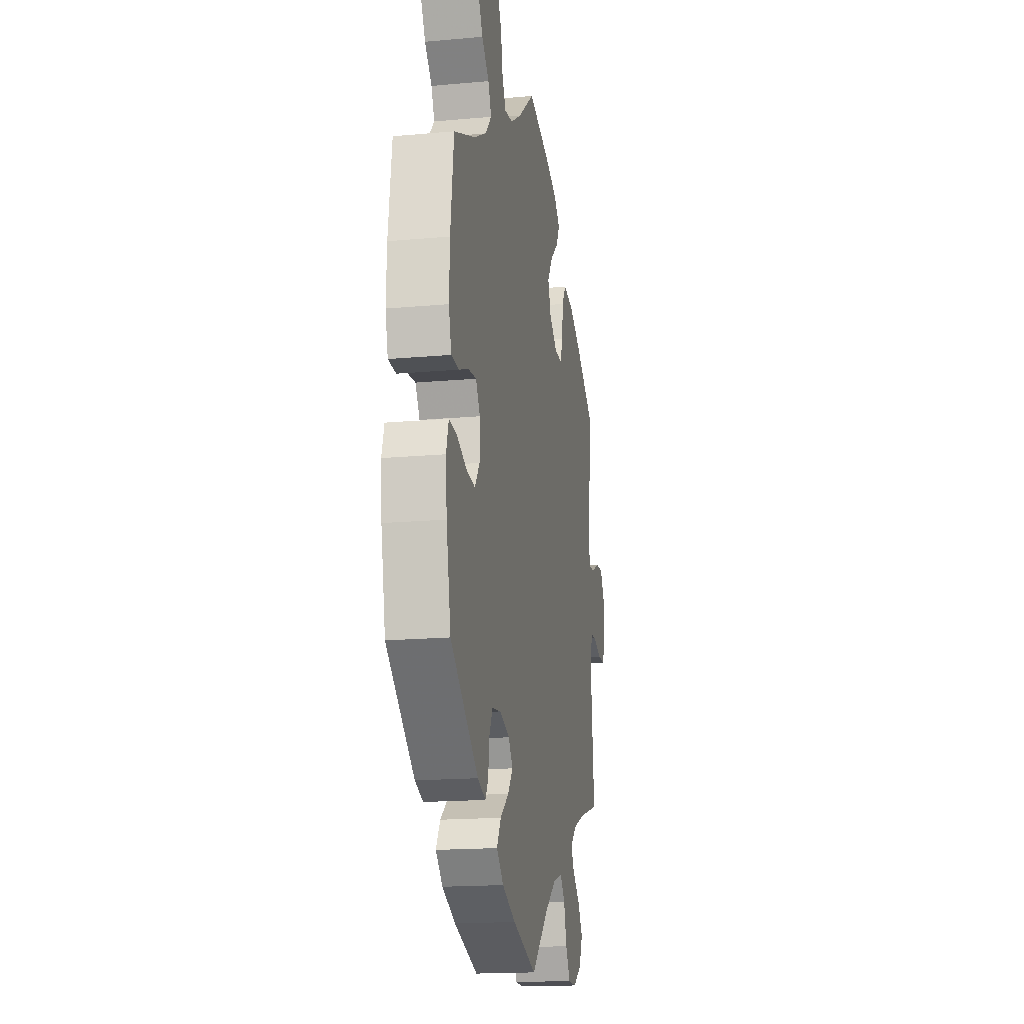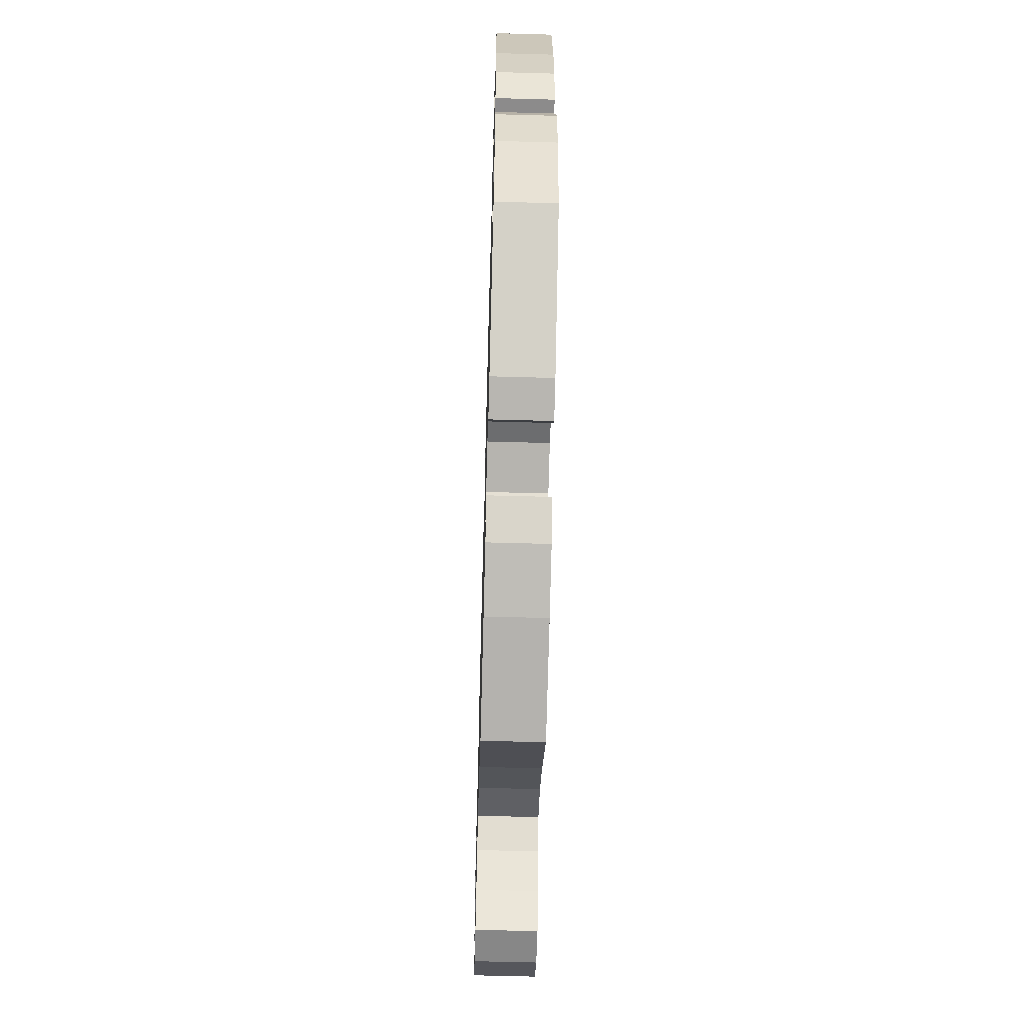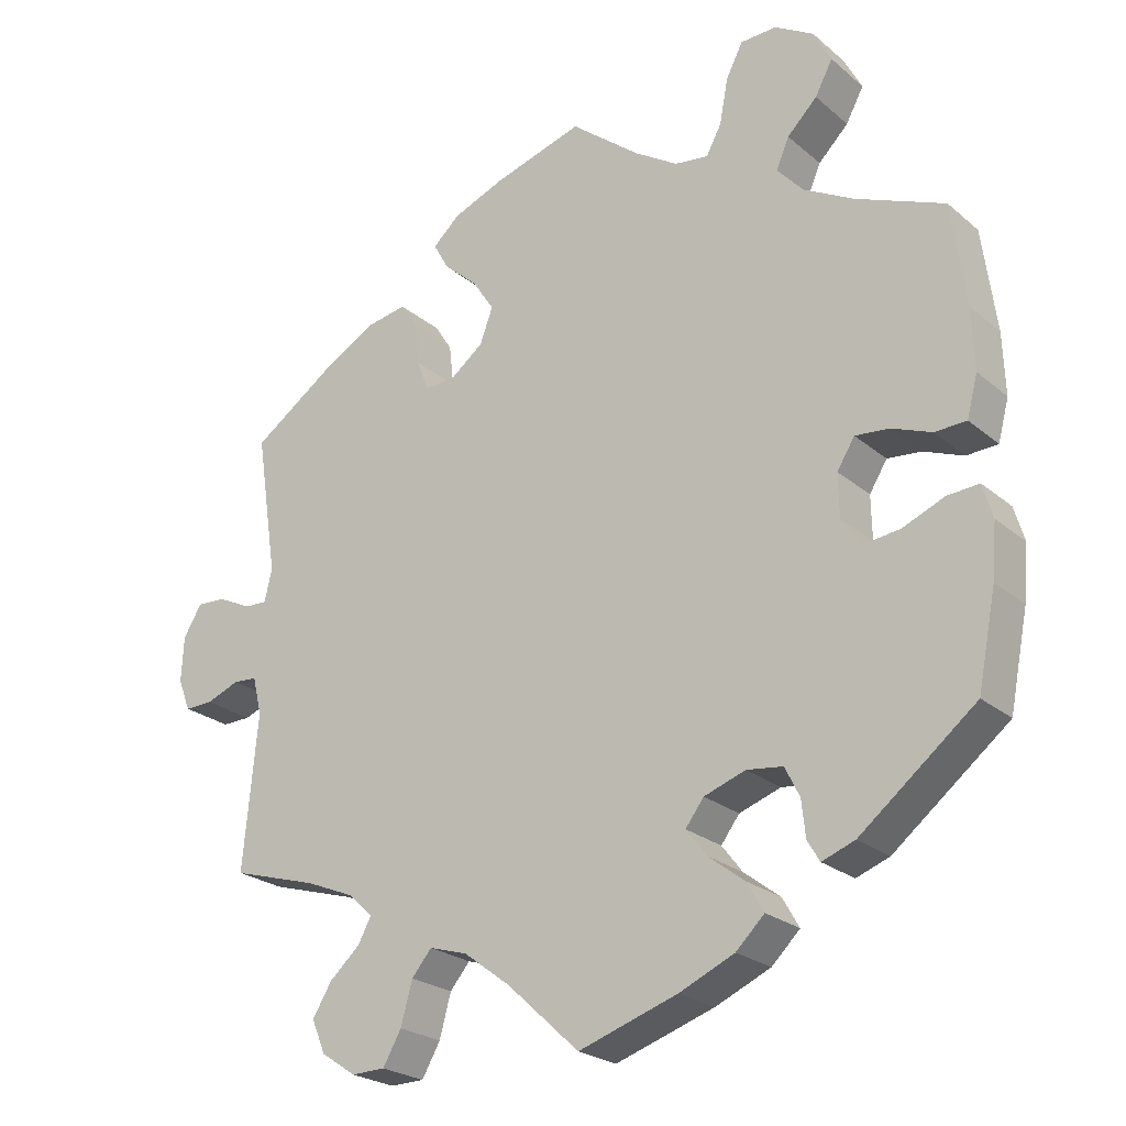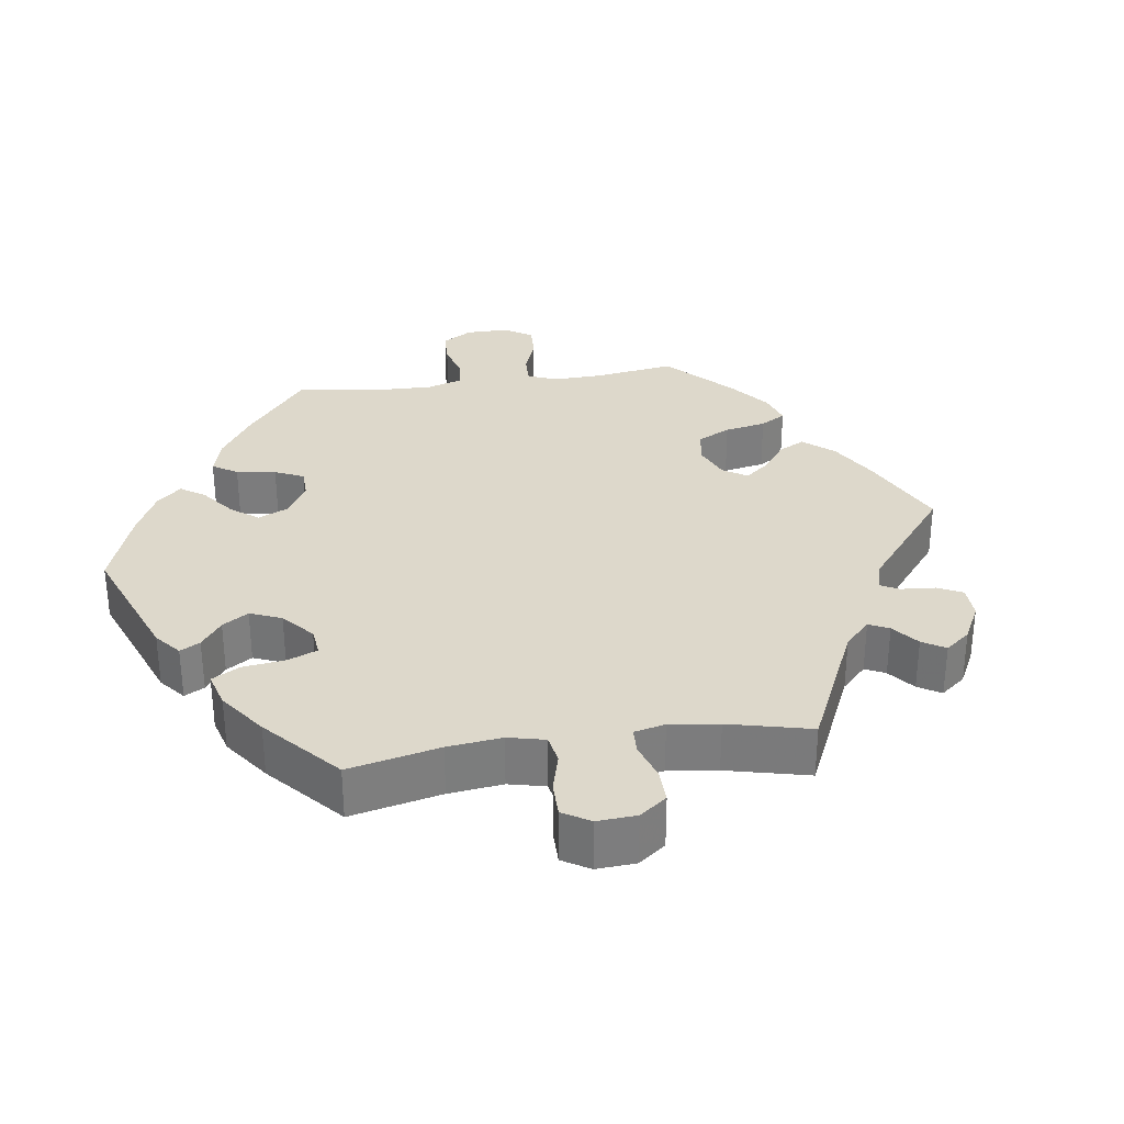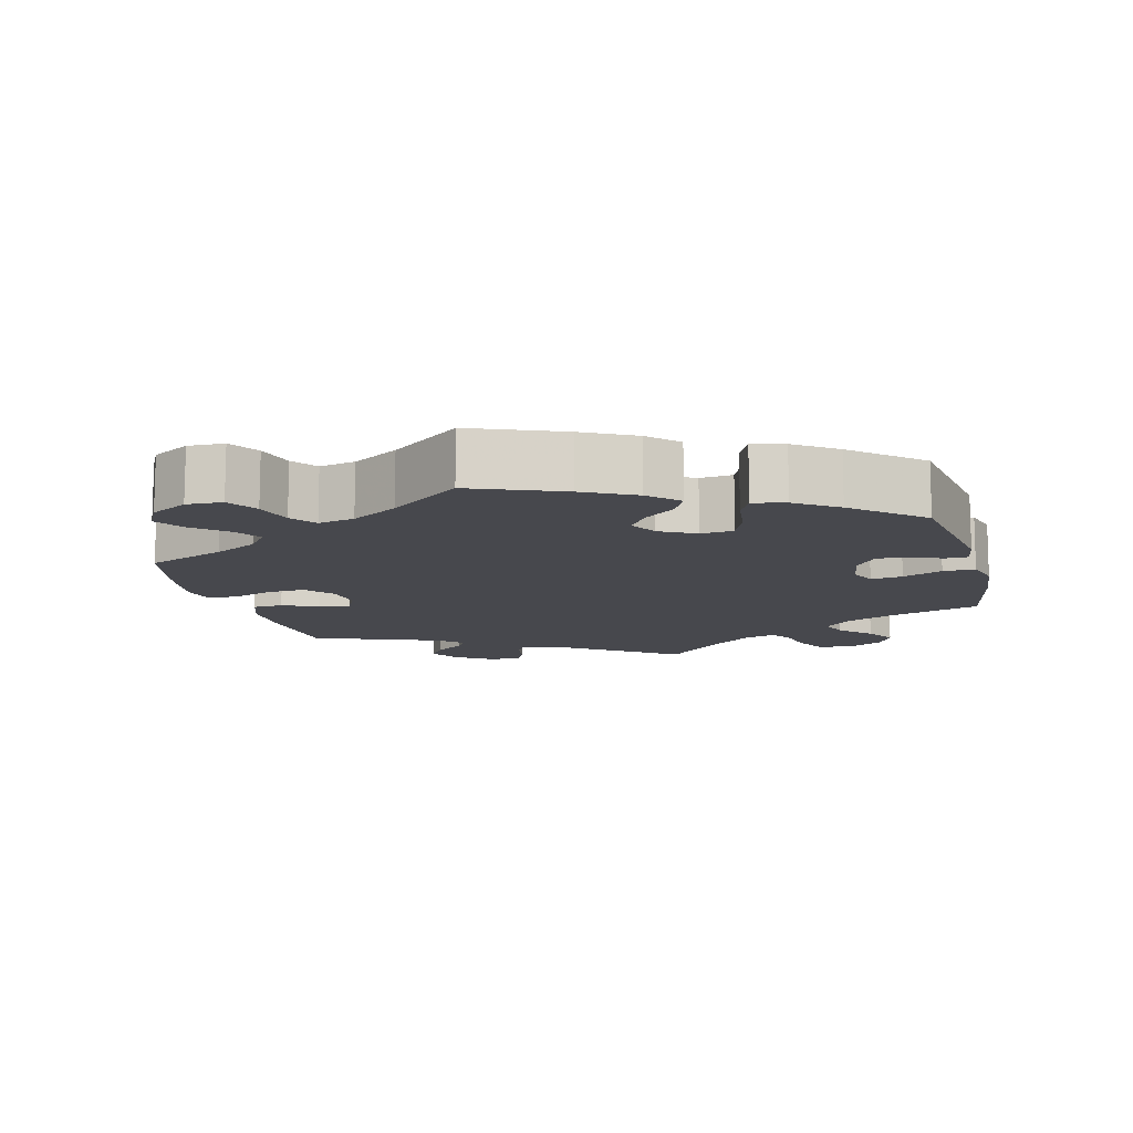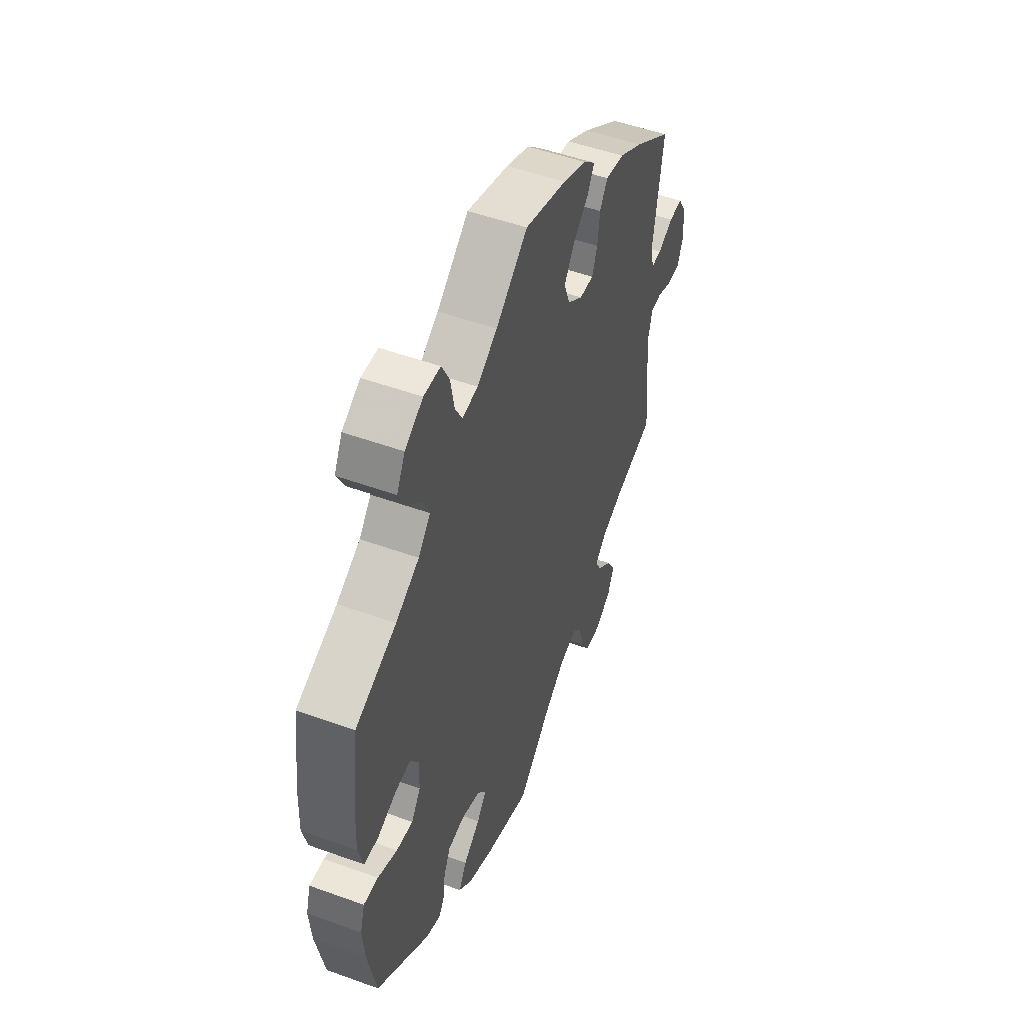
<metadata>
{"format":"obj","ext":"obj","renderer":"f3d","projection":"perspective","resolution":1024,"background":"white","views":[{"elev":-17.0,"azim":100.4,"up":"+Z"},{"elev":-61.2,"azim":88.4,"up":"+Z"},{"elev":-23.7,"azim":36.1,"up":"+Z"},{"elev":31.2,"azim":-158.3,"up":"+Y"},{"elev":-11.8,"azim":75.0,"up":"+Y"},{"elev":51.2,"azim":111.5,"up":"+Z"}]}
</metadata>
<code>
v -0.482 0.07 -0.088
v -0.494 0.07 -0.039
v -0.525 0.07 -0.037
v -0.568 0.07 -0.054
v -0.605 0.07 -0.055
v -0.621 0.07 -0.014
v -0.618 0.07 0.045
v -0.594 0.07 0.085
v -0.556 0.07 0.083
v -0.512 0.07 0.062
v -0.483 0.07 0.061
v -0.473 0.07 0.103
v -0.501 0.07 0.288
v -0.392 0.07 0.364
v -0.325 0.07 0.403
v -0.271 0.07 0.413
v -0.249 0.07 0.378
v -0.243 0.07 0.324
v -0.228 0.07 0.284
v -0.188 0.07 0.286
v -0.145 0.07 0.319
v -0.128 0.07 0.365
v -0.156 0.07 0.408
v -0.2 0.07 0.447
v -0.22 0.07 0.483
v -0.185 0.07 0.515
v -0.119 0.07 0.542
v -0.001 0.07 0.578
v 0.089 0.07 0.506
v 0.146 0.07 0.47
v 0.19 0.07 0.464
v 0.21 0.07 0.501
v 0.221 0.07 0.56
v 0.243 0.07 0.603
v 0.29 0.07 0.605
v 0.341 0.07 0.575
v 0.364 0.07 0.531
v 0.341 0.07 0.488
v 0.302 0.07 0.449
v 0.285 0.07 0.41
v 0.319 0.07 0.372
v 0.385 0.07 0.336
v 0.5 0.07 0.289
v 0.518 0.07 0.155
v 0.521 0.07 0.075
v 0.507 0.07 0.022
v 0.466 0.07 0.02
v 0.414 0.07 0.04
v 0.37 0.07 0.044
v 0.347 0.07 0.007
v 0.348 0.07 -0.049
v 0.374 0.07 -0.086
v 0.421 0.07 -0.08
v 0.476 0.07 -0.057
v 0.517 0.07 -0.054
v 0.53 0.07 -0.098
v 0.524 0.07 -0.168
v 0.5 0.07 -0.289
v 0.35 0.07 -0.409
v 0.307 0.07 -0.425
v 0.291 0.07 -0.398
v 0.286 0.07 -0.351
v 0.267 0.07 -0.313
v 0.22 0.07 -0.307
v 0.166 0.07 -0.326
v 0.142 0.07 -0.358
v 0.169 0.07 -0.393
v 0.216 0.07 -0.429
v 0.238 0.07 -0.467
v 0.201 0.07 -0.503
v 0.129 0.07 -0.535
v 0 0.07 -0.578
v -0.094 0.07 -0.491
v -0.154 0.07 -0.446
v -0.204 0.07 -0.431
v -0.23 0.07 -0.462
v -0.245 0.07 -0.517
v -0.269 0.07 -0.559
v -0.313 0.07 -0.56
v -0.358 0.07 -0.53
v -0.376 0.07 -0.487
v -0.351 0.07 -0.446
v -0.311 0.07 -0.41
v -0.294 0.07 -0.378
v -0.326 0.07 -0.348
v -0.389 0.07 -0.322
v -0.501 0.07 -0.289
v -0.482 0 -0.088
v -0.494 0 -0.039
v -0.525 0 -0.037
v -0.568 0 -0.054
v -0.605 0 -0.055
v -0.621 0 -0.014
v -0.618 0 0.045
v -0.594 0 0.085
v -0.556 0 0.083
v -0.512 0 0.062
v -0.483 0 0.061
v -0.473 0 0.103
v -0.501 0 0.288
v -0.392 0 0.364
v -0.325 0 0.403
v -0.271 0 0.413
v -0.249 0 0.378
v -0.243 0 0.324
v -0.228 0 0.284
v -0.188 0 0.286
v -0.145 0 0.319
v -0.128 0 0.365
v -0.156 0 0.408
v -0.2 0 0.447
v -0.22 0 0.483
v -0.185 0 0.515
v -0.119 0 0.542
v -0.001 0 0.578
v 0.089 0 0.506
v 0.146 0 0.47
v 0.19 0 0.464
v 0.21 0 0.501
v 0.221 0 0.56
v 0.243 0 0.603
v 0.29 0 0.605
v 0.341 0 0.575
v 0.364 0 0.531
v 0.341 0 0.488
v 0.302 0 0.449
v 0.285 0 0.41
v 0.319 0 0.372
v 0.385 0 0.336
v 0.5 0 0.289
v 0.518 0 0.155
v 0.521 0 0.075
v 0.507 0 0.022
v 0.466 0 0.02
v 0.414 0 0.04
v 0.37 0 0.044
v 0.347 0 0.007
v 0.348 0 -0.049
v 0.374 0 -0.086
v 0.421 0 -0.08
v 0.476 0 -0.057
v 0.517 0 -0.054
v 0.53 0 -0.098
v 0.524 0 -0.168
v 0.5 0 -0.289
v 0.35 0 -0.409
v 0.307 0 -0.425
v 0.291 0 -0.398
v 0.286 0 -0.351
v 0.267 0 -0.313
v 0.22 0 -0.307
v 0.166 0 -0.326
v 0.142 0 -0.358
v 0.169 0 -0.393
v 0.216 0 -0.429
v 0.238 0 -0.467
v 0.201 0 -0.503
v 0.129 0 -0.535
v 0 0 -0.578
v -0.094 0 -0.491
v -0.154 0 -0.446
v -0.204 0 -0.431
v -0.23 0 -0.462
v -0.245 0 -0.517
v -0.269 0 -0.559
v -0.313 0 -0.56
v -0.358 0 -0.53
v -0.376 0 -0.487
v -0.351 0 -0.446
v -0.311 0 -0.41
v -0.294 0 -0.378
v -0.326 0 -0.348
v -0.389 0 -0.322
v -0.501 0 -0.289
f 86 87 1
f 85 86 1 2
f 84 85 2
f 80 81 82 83
f 80 83 84
f 79 80 84
f 76 77 78 79
f 75 76 79 84
f 74 75 84 2
f 70 71 72 73
f 70 73 74 2
f 67 68 69 70
f 66 67 70 2
f 59 60 61 62
f 59 62 63
f 58 59 63
f 57 58 63 64
f 53 54 55 56
f 52 53 56 57
f 45 46 47 48
f 45 48 49
f 42 43 44 45
f 41 42 45 49
f 40 41 49 50
f 36 37 38 39
f 36 39 40
f 35 36 40
f 32 33 34 35
f 31 32 35 40
f 30 31 40 50
f 26 27 28 29
f 23 24 25 26
f 22 23 26 29
f 21 22 29 30
f 15 16 17 18
f 15 18 19
f 12 13 14 15
f 11 12 15 19
f 7 8 9 10
f 7 10 11
f 6 7 11
f 3 4 5 6
f 2 3 6 11
f 65 66 2 11
f 52 57 64 65
f 51 52 65 11
f 20 21 30 50
f 20 50 51
f 11 19 20 51
f 88 174 173
f 89 88 173 172
f 89 172 171
f 170 169 168 167
f 171 170 167
f 171 167 166
f 166 165 164 163
f 171 166 163 162
f 89 171 162 161
f 160 159 158 157
f 89 161 160 157
f 157 156 155 154
f 89 157 154 153
f 149 148 147 146
f 150 149 146
f 150 146 145
f 151 150 145 144
f 143 142 141 140
f 144 143 140 139
f 135 134 133 132
f 136 135 132
f 132 131 130 129
f 136 132 129 128
f 137 136 128 127
f 126 125 124 123
f 127 126 123
f 127 123 122
f 122 121 120 119
f 127 122 119 118
f 137 127 118 117
f 116 115 114 113
f 113 112 111 110
f 116 113 110 109
f 117 116 109 108
f 105 104 103 102
f 106 105 102
f 102 101 100 99
f 106 102 99 98
f 97 96 95 94
f 98 97 94
f 98 94 93
f 93 92 91 90
f 98 93 90 89
f 98 89 153 152
f 152 151 144 139
f 98 152 139 138
f 137 117 108 107
f 138 137 107
f 138 107 106 98
f 1 88 89 2
f 2 89 90 3
f 3 90 91 4
f 4 91 92 5
f 5 92 93 6
f 6 93 94 7
f 7 94 95 8
f 8 95 96 9
f 9 96 97 10
f 10 97 98 11
f 11 98 99 12
f 12 99 100 13
f 13 100 101 14
f 14 101 102 15
f 15 102 103 16
f 16 103 104 17
f 17 104 105 18
f 18 105 106 19
f 19 106 107 20
f 20 107 108 21
f 21 108 109 22
f 22 109 110 23
f 23 110 111 24
f 24 111 112 25
f 25 112 113 26
f 26 113 114 27
f 27 114 115 28
f 28 115 116 29
f 29 116 117 30
f 30 117 118 31
f 31 118 119 32
f 32 119 120 33
f 33 120 121 34
f 34 121 122 35
f 35 122 123 36
f 36 123 124 37
f 37 124 125 38
f 38 125 126 39
f 39 126 127 40
f 40 127 128 41
f 41 128 129 42
f 42 129 130 43
f 43 130 131 44
f 44 131 132 45
f 45 132 133 46
f 46 133 134 47
f 47 134 135 48
f 48 135 136 49
f 49 136 137 50
f 50 137 138 51
f 51 138 139 52
f 52 139 140 53
f 53 140 141 54
f 54 141 142 55
f 55 142 143 56
f 56 143 144 57
f 57 144 145 58
f 58 145 146 59
f 59 146 147 60
f 60 147 148 61
f 61 148 149 62
f 62 149 150 63
f 63 150 151 64
f 64 151 152 65
f 65 152 153 66
f 66 153 154 67
f 67 154 155 68
f 68 155 156 69
f 69 156 157 70
f 70 157 158 71
f 71 158 159 72
f 72 159 160 73
f 73 160 161 74
f 74 161 162 75
f 75 162 163 76
f 76 163 164 77
f 77 164 165 78
f 78 165 166 79
f 79 166 167 80
f 80 167 168 81
f 81 168 169 82
f 82 169 170 83
f 83 170 171 84
f 84 171 172 85
f 85 172 173 86
f 86 173 174 87
f 87 174 88 1

</code>
